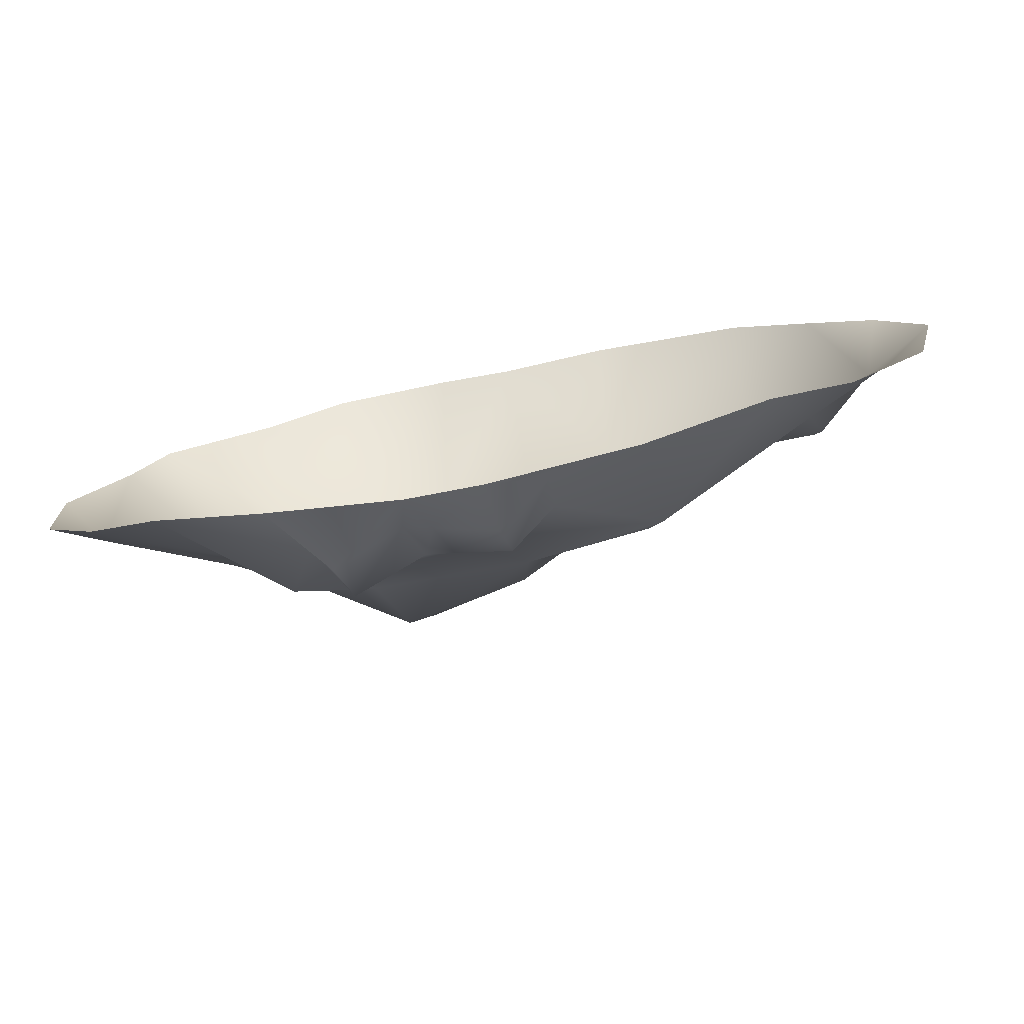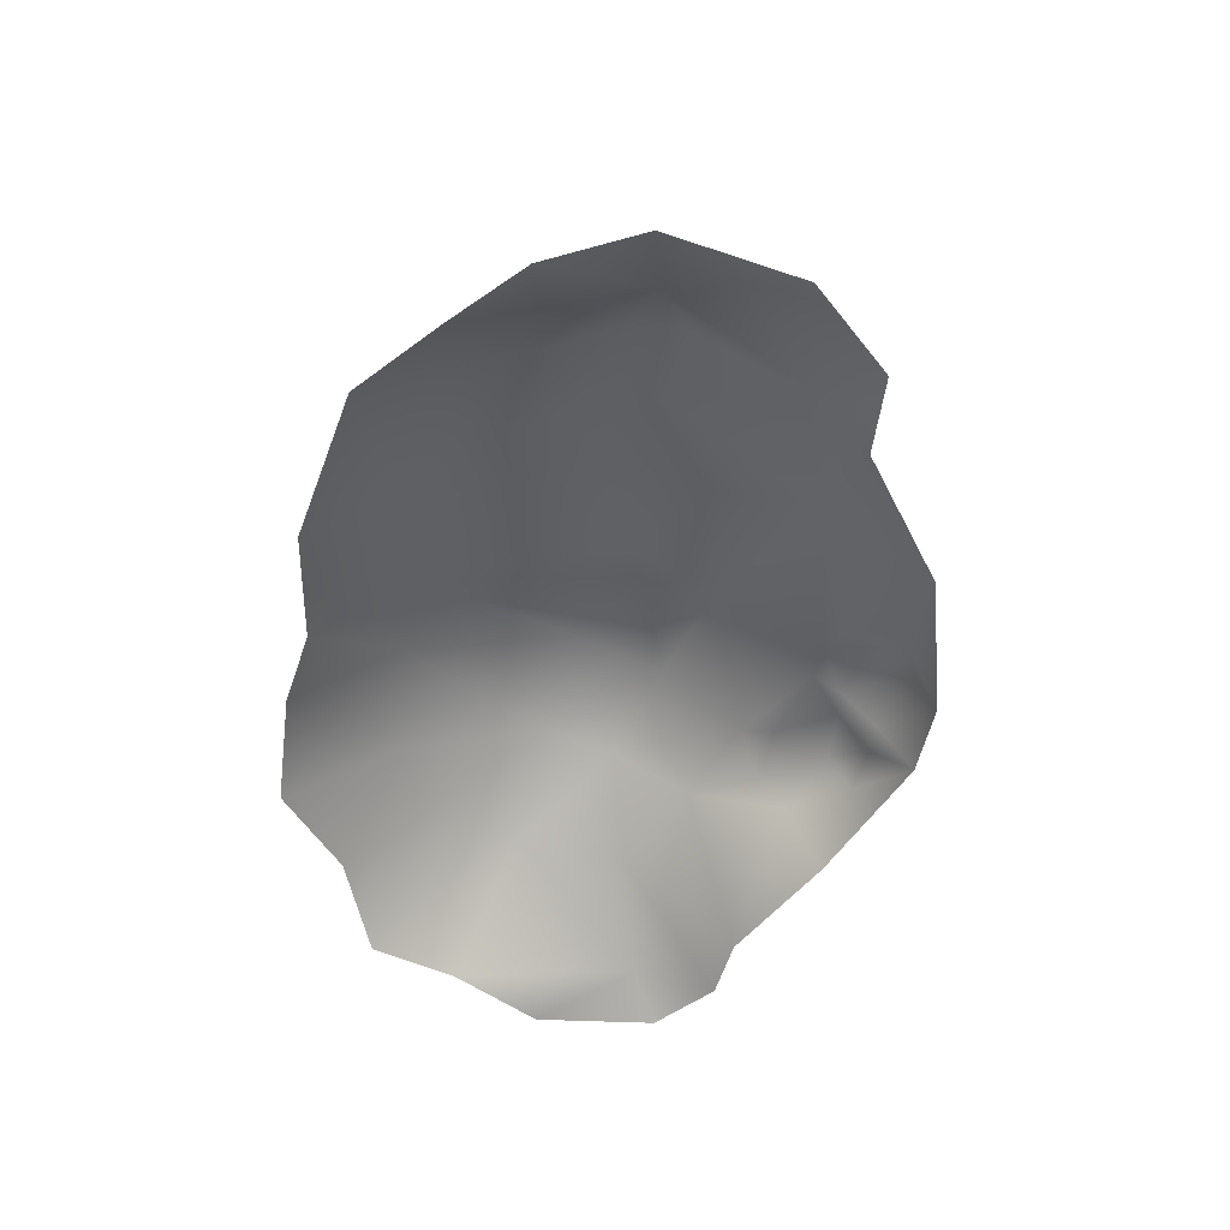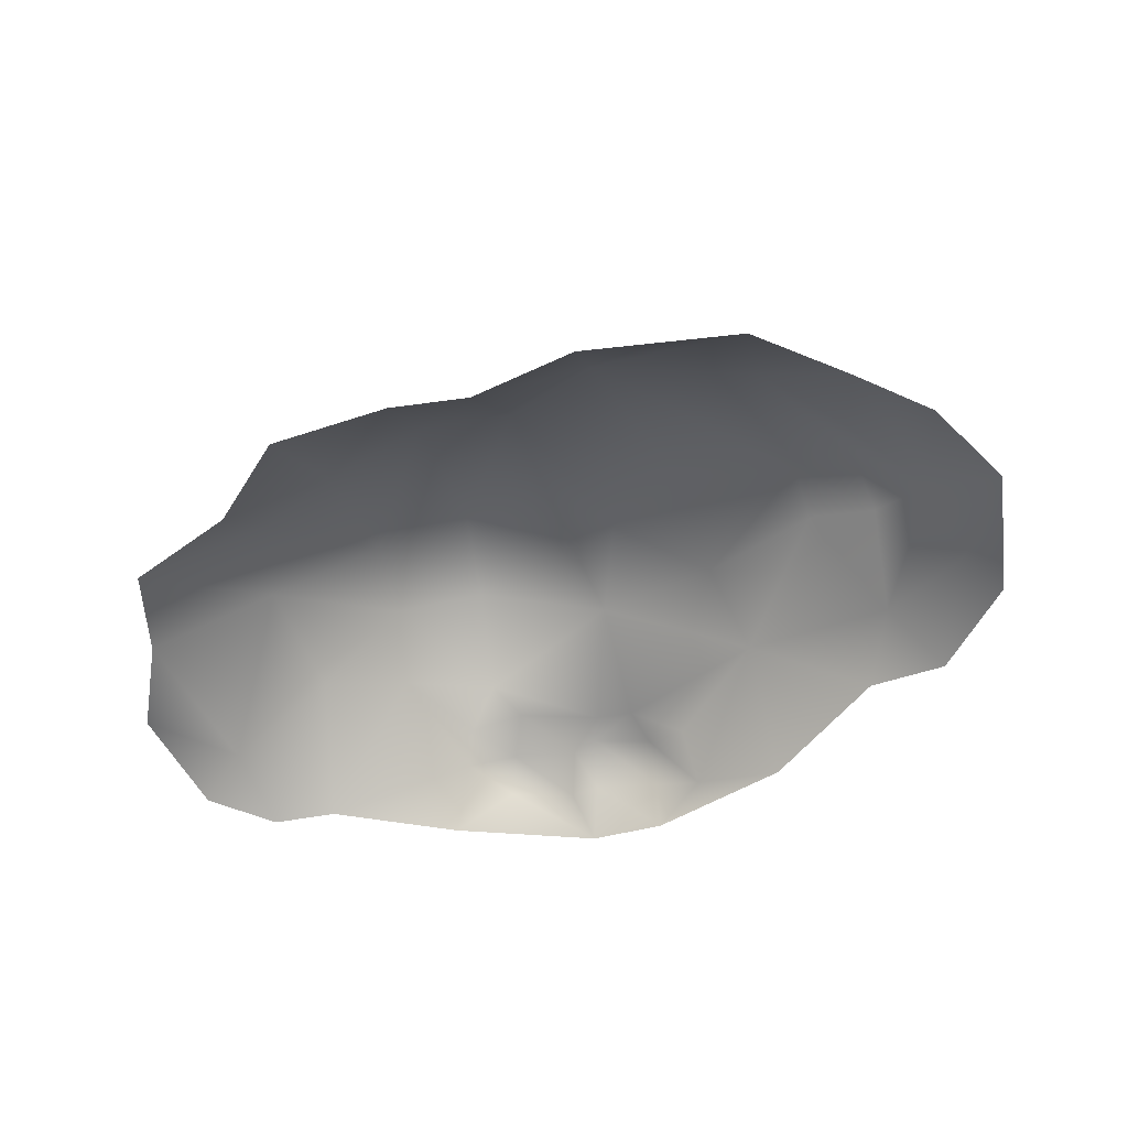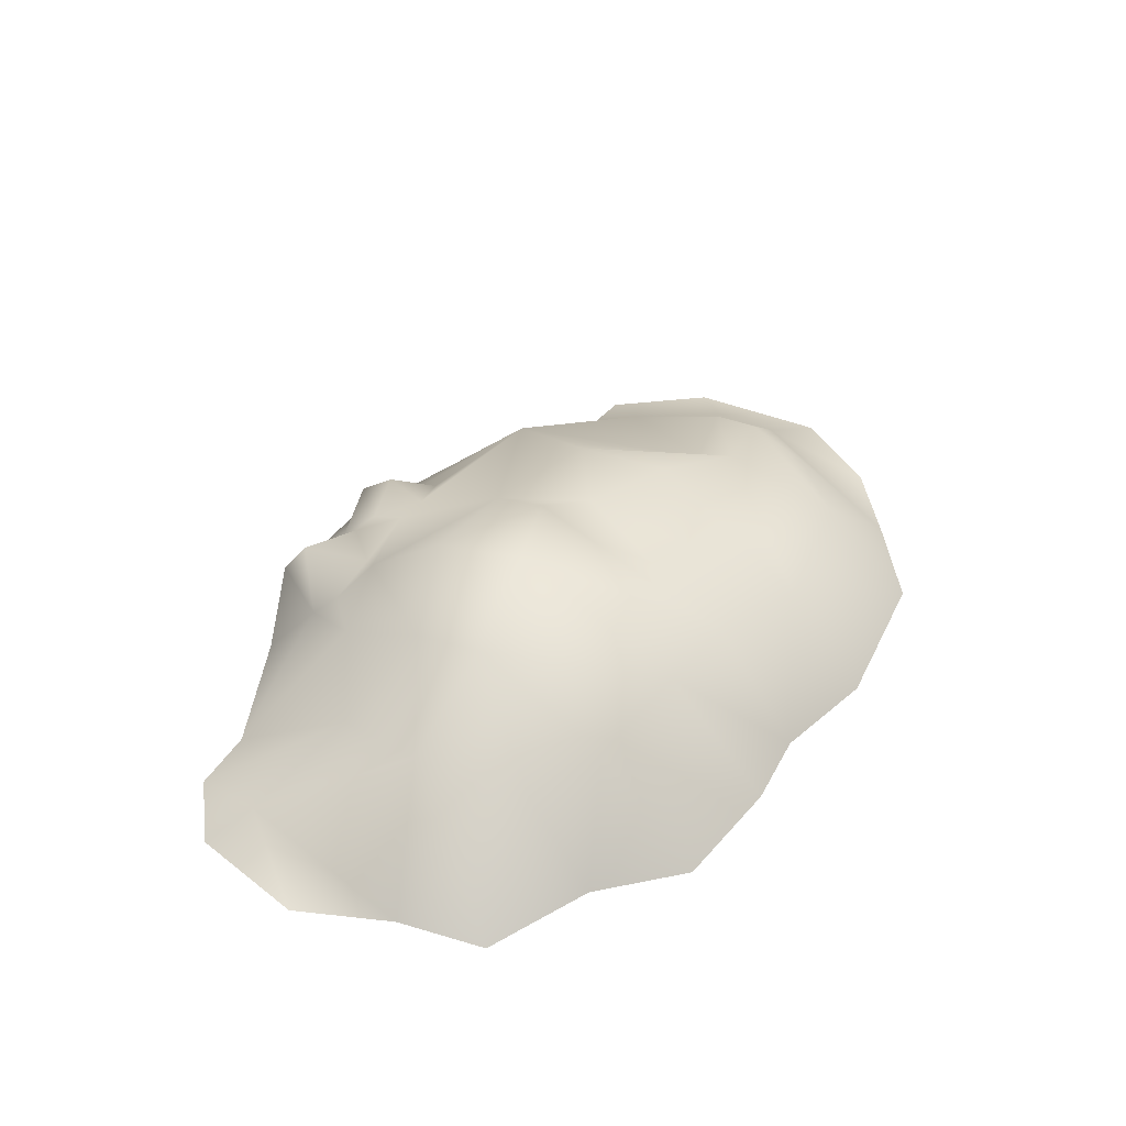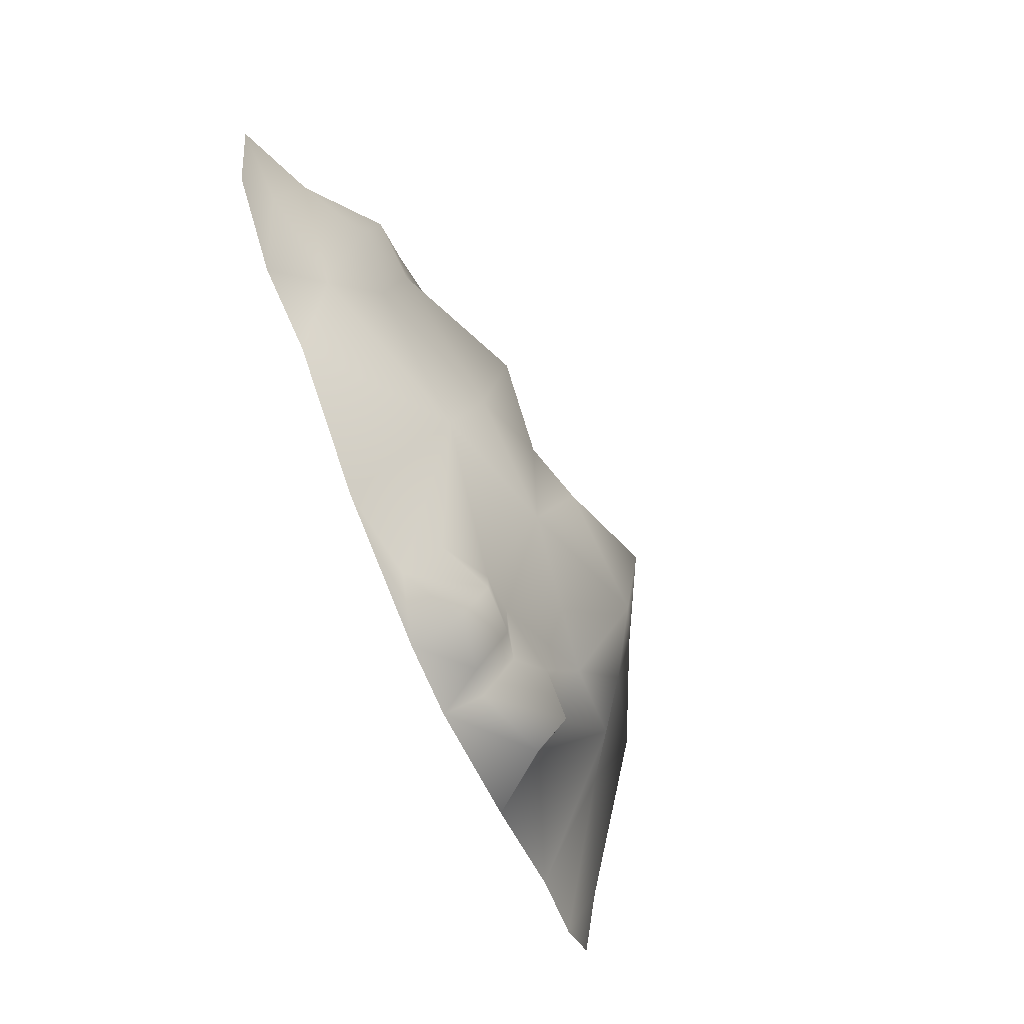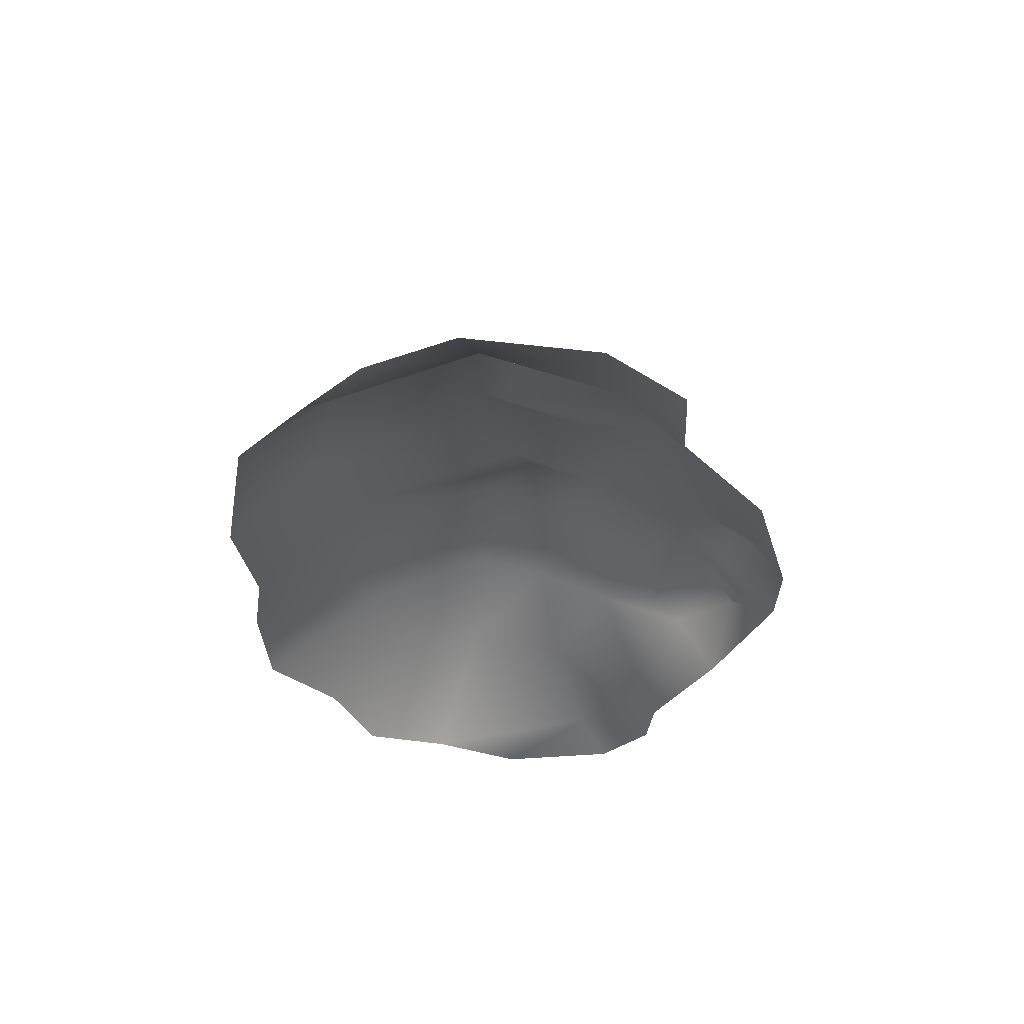
<metadata>
{"format":"obj","ext":"obj","renderer":"f3d","projection":"perspective","resolution":1024,"background":"white","views":[{"elev":-76.8,"azim":12.0,"up":"+Z"},{"elev":-53.9,"azim":83.5,"up":"+Y"},{"elev":-52.5,"azim":21.0,"up":"+Y"},{"elev":43.0,"azim":-51.5,"up":"+Y"},{"elev":-74.6,"azim":112.3,"up":"+Z"},{"elev":-32.5,"azim":93.8,"up":"+Y"}]}
</metadata>
<code>
g febg_tropical_003_sand_01
v -2.25 0.007291 0.1523
v -2.207 0.007291 -0.4545
v -1.986 0.1463 -0.3283
v -1.988 0.007291 0.5903
v -1.94 0.007291 -0.7308
v -1.514 0.5474 0.3197
v -1.842 0.007291 1.014
v -1.44 0.3697 -0.2067
v -1.623 0.007291 -0.7851
v -1.286 0.4279 0.8126
v -1.295 0.007291 1.185
v -0.891 0.4657 0.9414
v -0.8933 0.007287 1.497
v -0.302 0.007291 1.485
v -0.9631 0.7748 0.253
v -0.3921 0.5897 0.9807
v 0.0787 0.007287 1.401
v -0.9971 0.679 -0.11
v -1.104 0.5519 -0.4957
v -0.9077 0.2617 -0.9371
v -1.054 0.007291 -1.137
v -0.7841 0.3048 -1.258
v -0.3832 0.007823 -1.461
v -0.506 0.9854 0.1416
v 0.08482 0.5196 0.9377
v 0.5449 0.5056 1.064
v 0.6131 0.007282 1.459
v 1.37 0.007291 1.27
v -0.6015 0.8772 -0.3089
v -0.6828 0.5664 -0.7056
v 0.04938 0.6495 -0.4773
v -0.005776 0.8239 -0.1313
v 0.2668 0.7231 -0.02711
v 1.314 0.3958 0.7969
v 1.741 0.007287 0.8984
v -0.8444 0.3966 -0.8153
v -0.7262 0.4714 -1.145
v -0.5739 0.4412 -0.8478
v -0.4336 0.1751 -1.27
v -0.1763 0.3948 -0.9712
v -0.3705 0.3528 -1.126
v -0.2981 0.2011 -1.284
v -0.01867 0.007755 -1.497
v -0.2419 0.3762 -1.107
v -0.002455 0.2422 -1.417
v 0.007771 0.3764 -0.9893
v 0.7256 0.4869 -0.8715
v 0.6658 0.6234 -0.4073
v 0.2584 0.0757 -1.328
v 0.6927 0.007291 -1.346
v 1.313 0.007218 -0.9406
v 0.02623 0.3904 -1.23
v 0.2528 0.2546 -1.109
v 1.508 0.1921 -0.6437
v 1.7 0.007218 -0.9484
v 0.6876 0.7493 0.1346
v 1.293 0.4523 0.1596
v 1.289 0.3394 -0.05544
v 1.602 0.3797 -0.1551
v 1.902 0.1812 0.03095
v 1.945 0.07638 -0.3703
v 2.092 0.007291 -0.5708
v 2.25 0.007291 0.09522
v 2.048 0.007291 0.5696
v 1.59 0.4441 0.1047
v 1.615 0.3422 0.4081
g febg_tropical_003_sand_01_0
f 3 2 1
f 3 1 4
f 5 2 3
f 3 4 6
f 6 4 7
f 3 8 5
f 8 3 6
f 8 9 5
f 6 7 10
f 7 11 10
f 10 11 12
f 11 13 12
f 13 14 12
f 6 10 15
f 10 12 15
f 14 16 12
f 15 12 16
f 14 17 16
f 8 6 18
f 6 15 18
f 8 19 9
f 19 8 18
f 19 20 9
f 20 21 9
f 21 20 22
f 21 22 23
f 24 15 16
f 17 25 16
f 25 24 16
f 25 17 26
f 17 27 26
f 27 28 26
f 18 15 29
f 15 24 29
f 19 18 30
f 18 29 30
f 30 29 31
f 24 32 29
f 25 32 24
f 32 31 29
f 33 32 25
f 26 33 25
f 32 33 31
f 28 34 26
f 34 28 35
f 30 36 19
f 36 20 19
f 36 37 20
f 37 22 20
f 30 38 36
f 37 36 38
f 22 37 39
f 22 39 23
f 40 38 30
f 40 30 31
f 41 37 38
f 37 41 39
f 41 38 40
f 23 39 42
f 42 39 41
f 43 23 42
f 44 41 40
f 44 42 41
f 45 43 42
f 45 42 44
f 40 46 44
f 46 40 31
f 46 31 47
f 31 48 47
f 33 48 31
f 43 45 49
f 50 43 49
f 47 50 49
f 50 47 51
f 52 45 44
f 46 52 44
f 49 45 52
f 46 53 52
f 53 49 52
f 53 47 49
f 46 47 53
f 47 54 51
f 54 55 51
f 33 56 48
f 26 56 33
f 57 56 26
f 48 56 57
f 34 57 26
f 47 48 58
f 54 47 58
f 58 48 57
f 59 58 57
f 59 54 58
f 54 59 60
f 61 55 54
f 61 54 60
f 61 62 55
f 63 62 61
f 61 60 63
f 64 63 60
f 35 64 60
f 65 59 57
f 65 57 34
f 59 65 60
f 66 35 60
f 34 35 66
f 65 66 60
f 66 65 34

</code>
